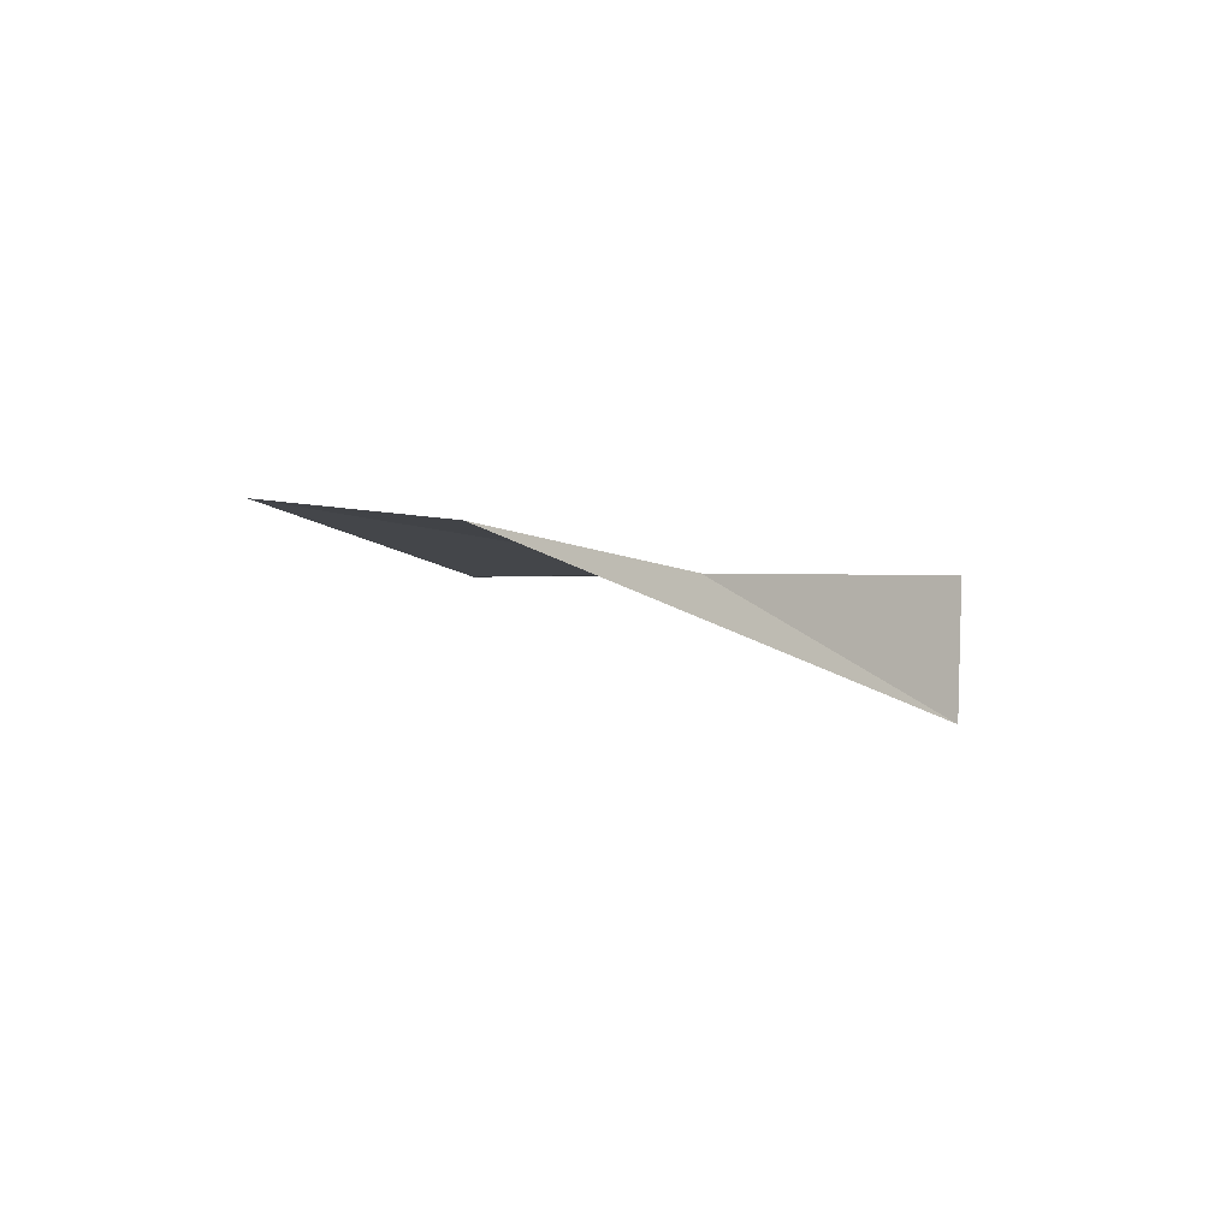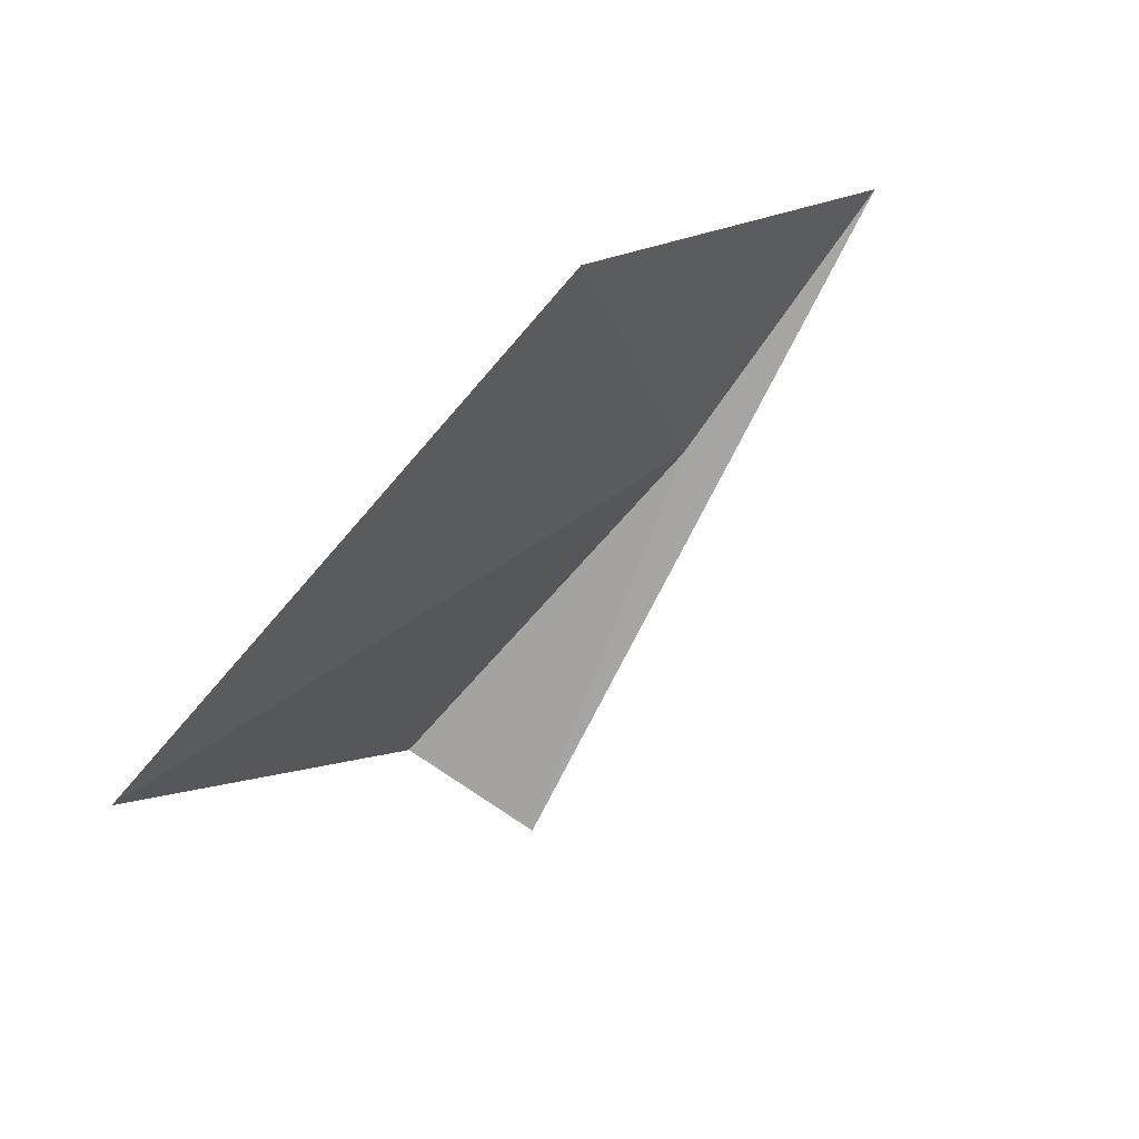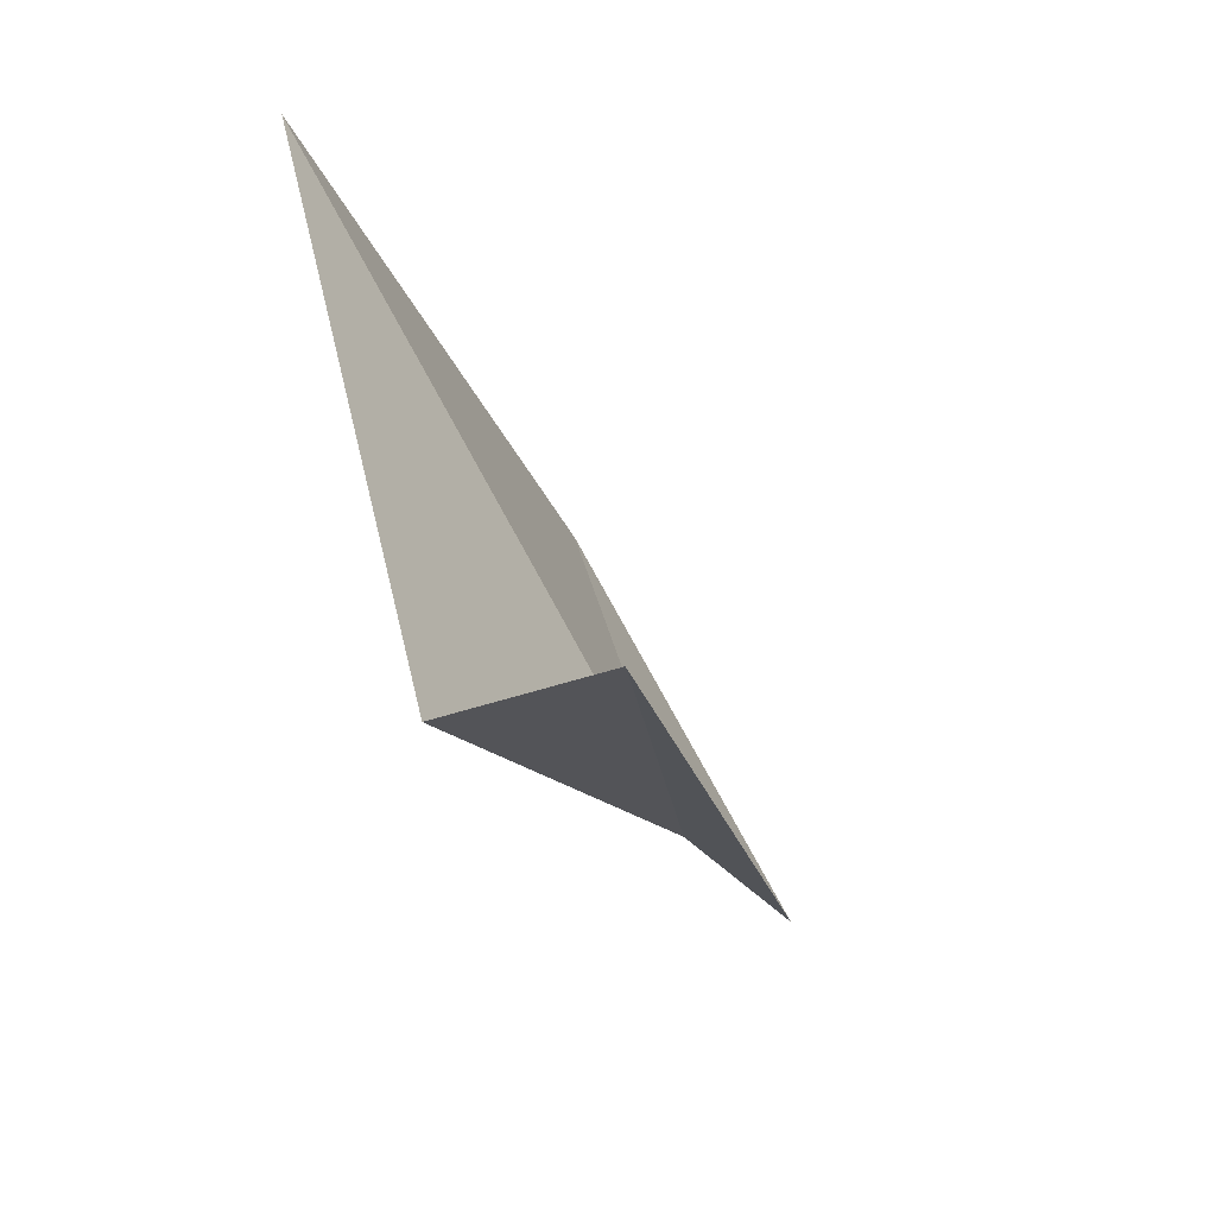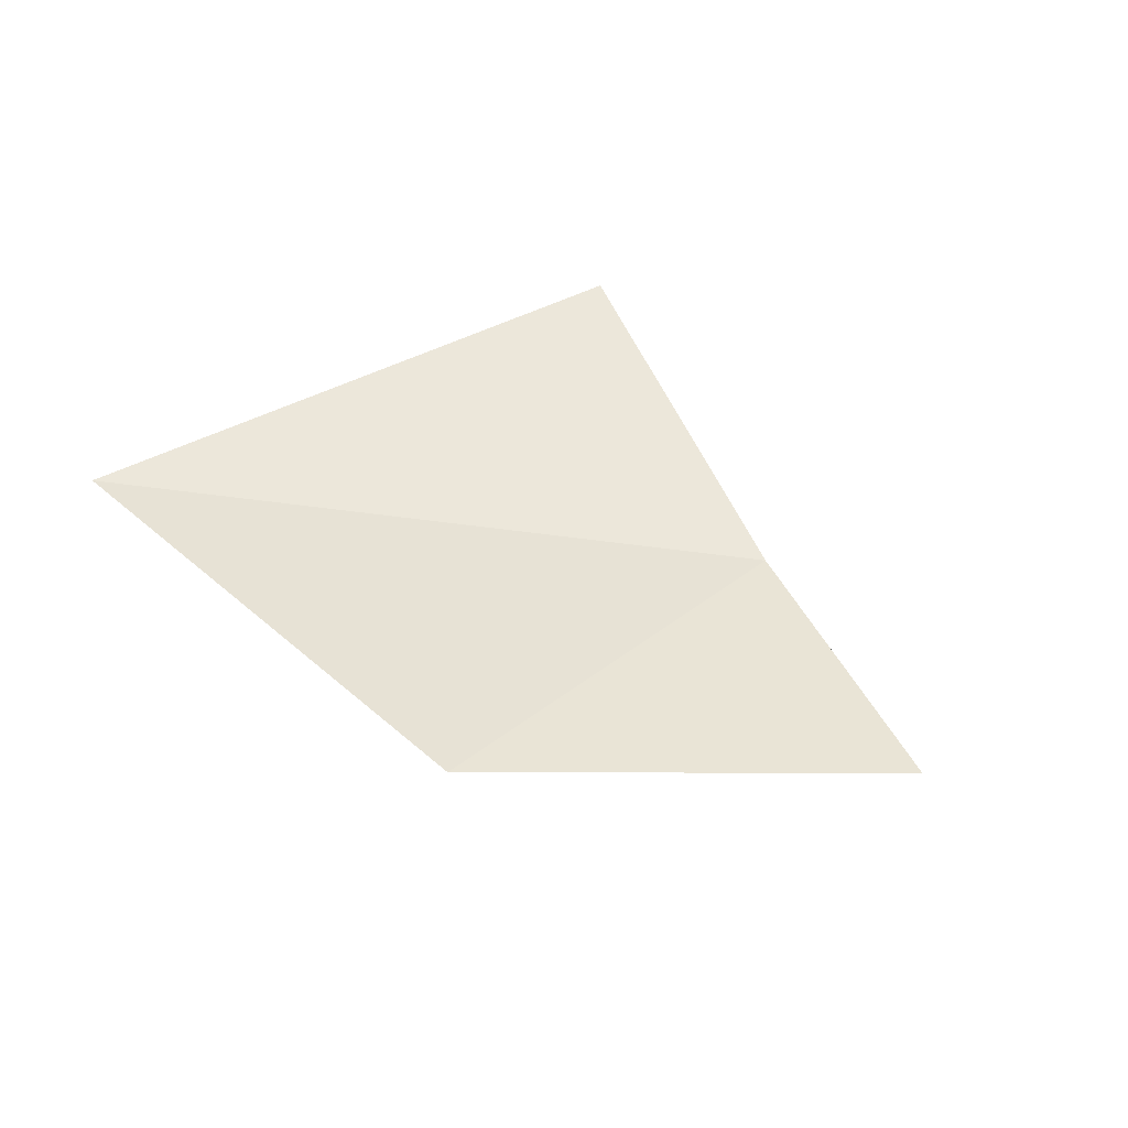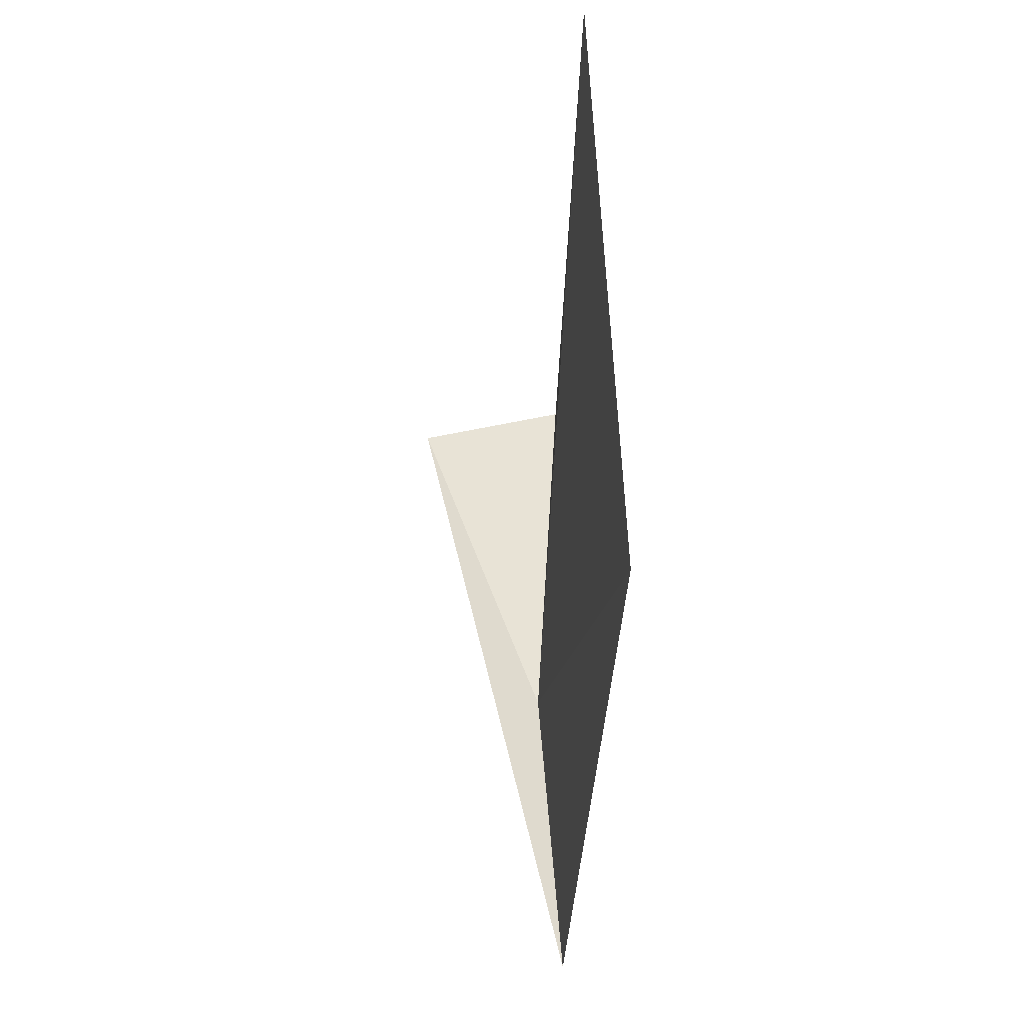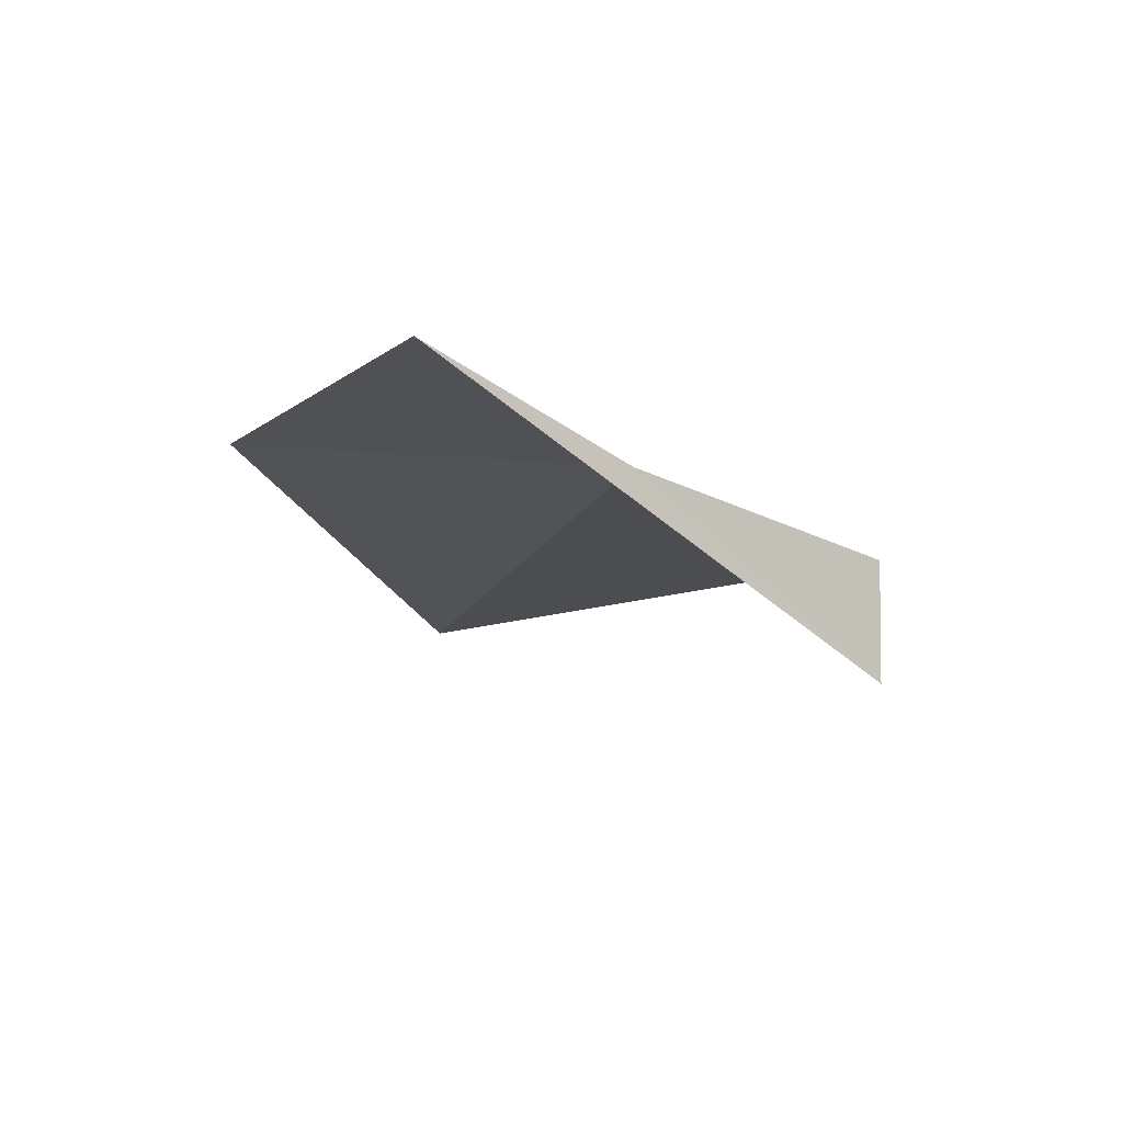
<metadata>
{"format":"obj","ext":"obj","renderer":"f3d","projection":"perspective","resolution":1024,"background":"white","views":[{"elev":0.7,"azim":97.3,"up":"+Y"},{"elev":72.7,"azim":-41.2,"up":"+Z"},{"elev":-54.3,"azim":-57.1,"up":"+Z"},{"elev":50.9,"azim":35.8,"up":"+Y"},{"elev":78.8,"azim":93.8,"up":"+Z"},{"elev":-15.7,"azim":98.6,"up":"+Y"}]}
</metadata>
<code>
v -5.015 -1.476 38.51
v -5.581 -1.476 38.8
v -5.346 -1.476 38.3
v -5.31 -1.61 38.31
v -4.776 -1.441 38.65
v -5.081 -1.413 38.9
f 1 4 5
f 1 5 6
f 1 2 3
f 1 3 4
f 1 6 2

</code>
